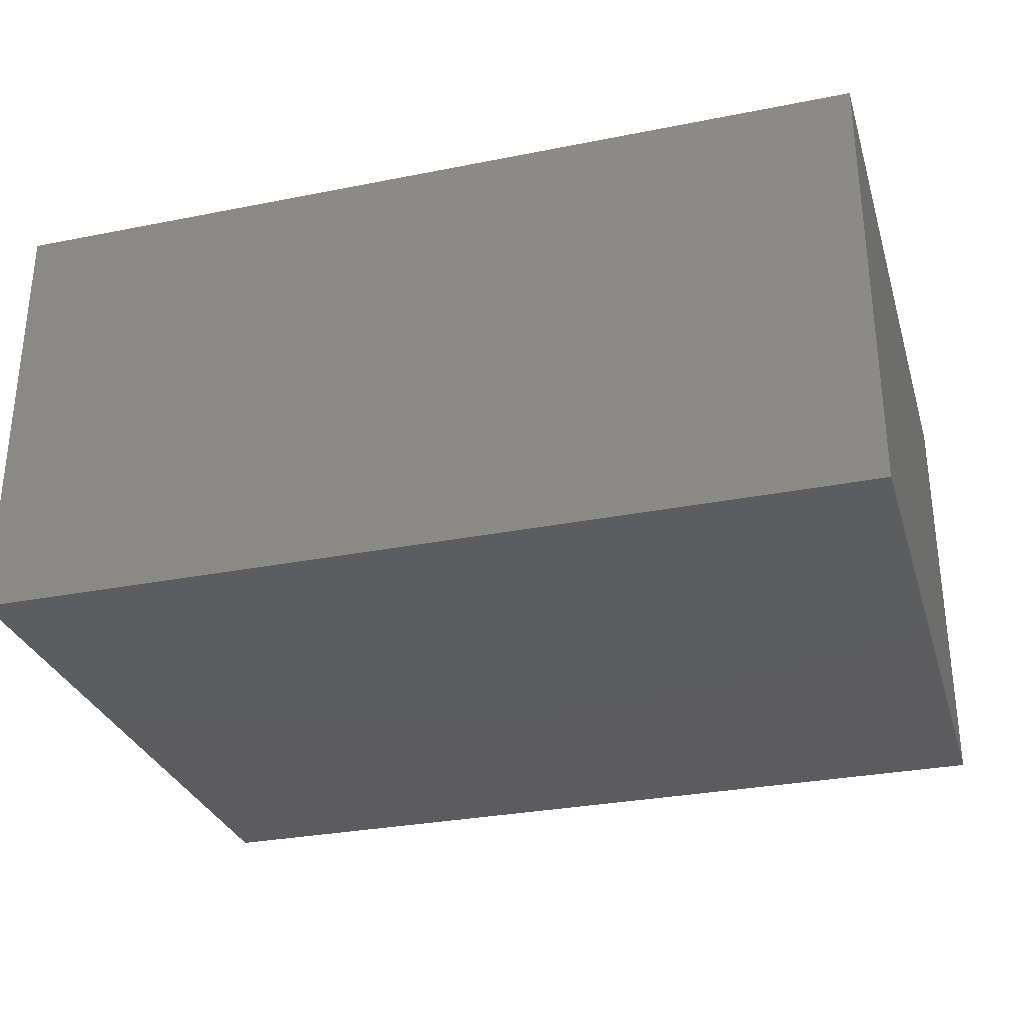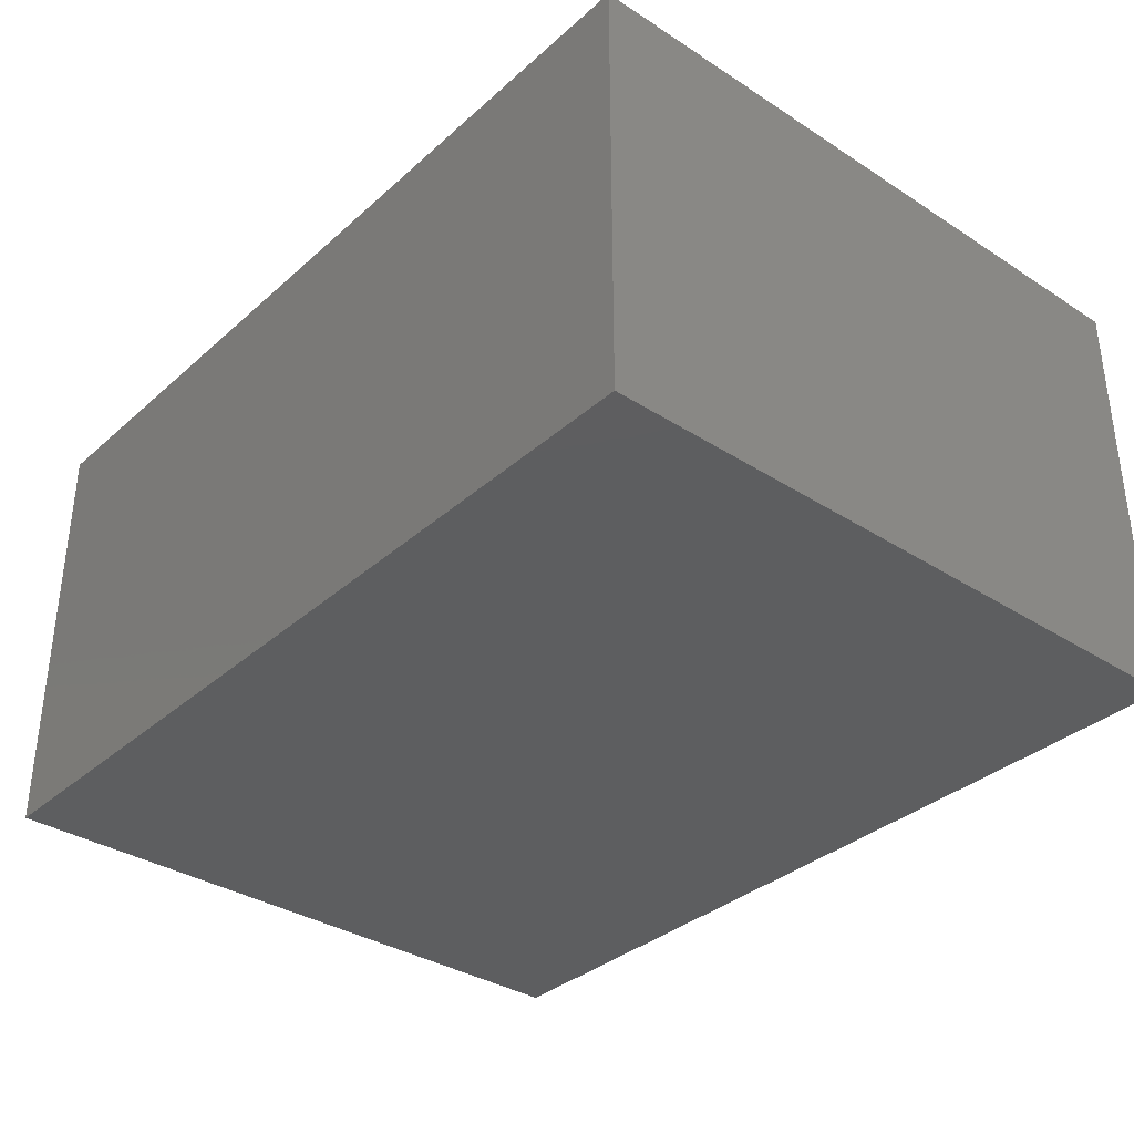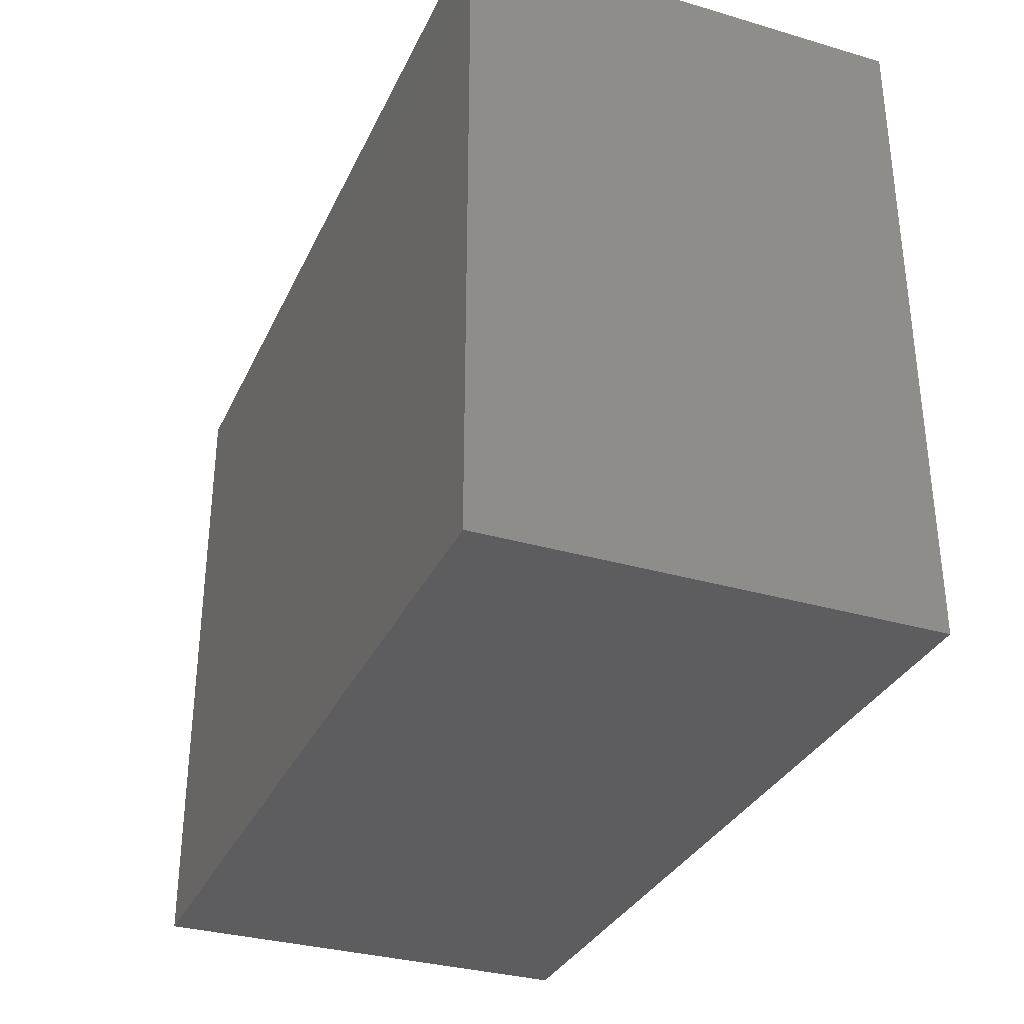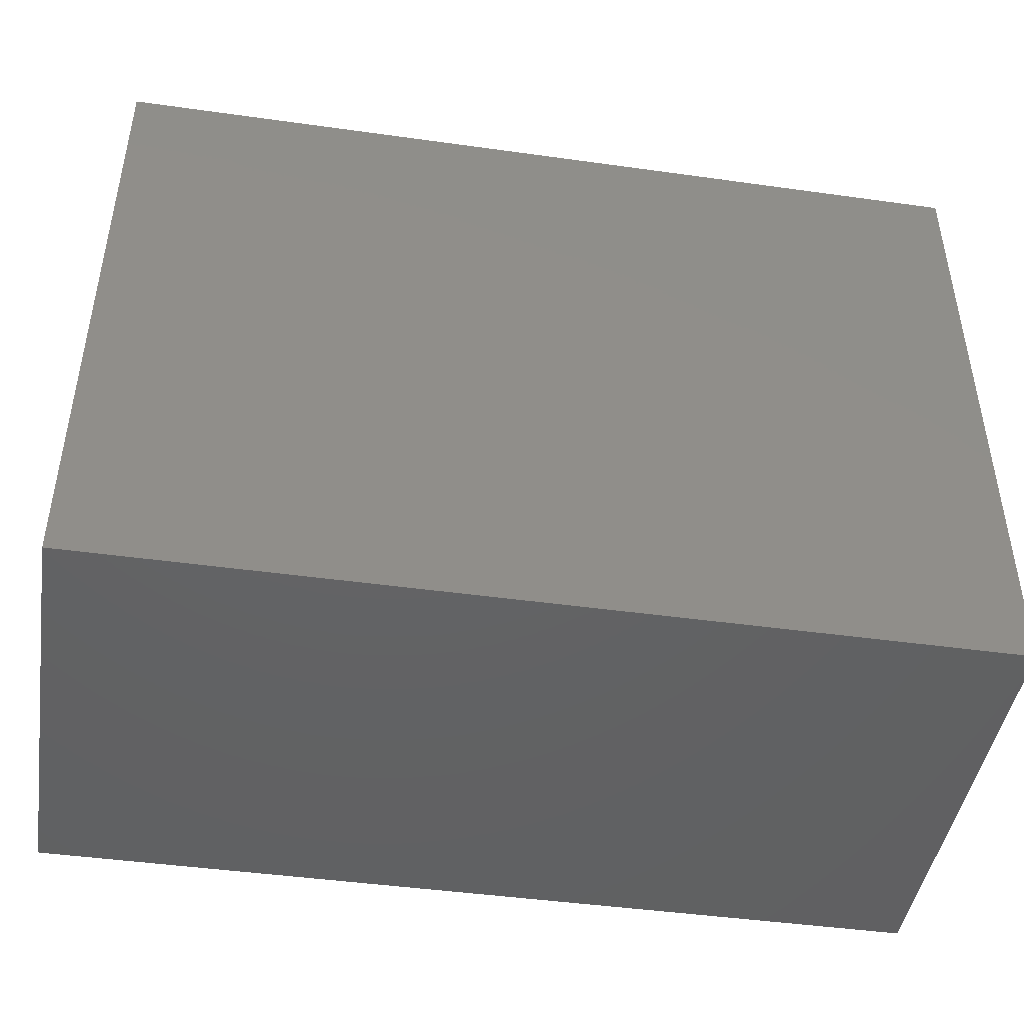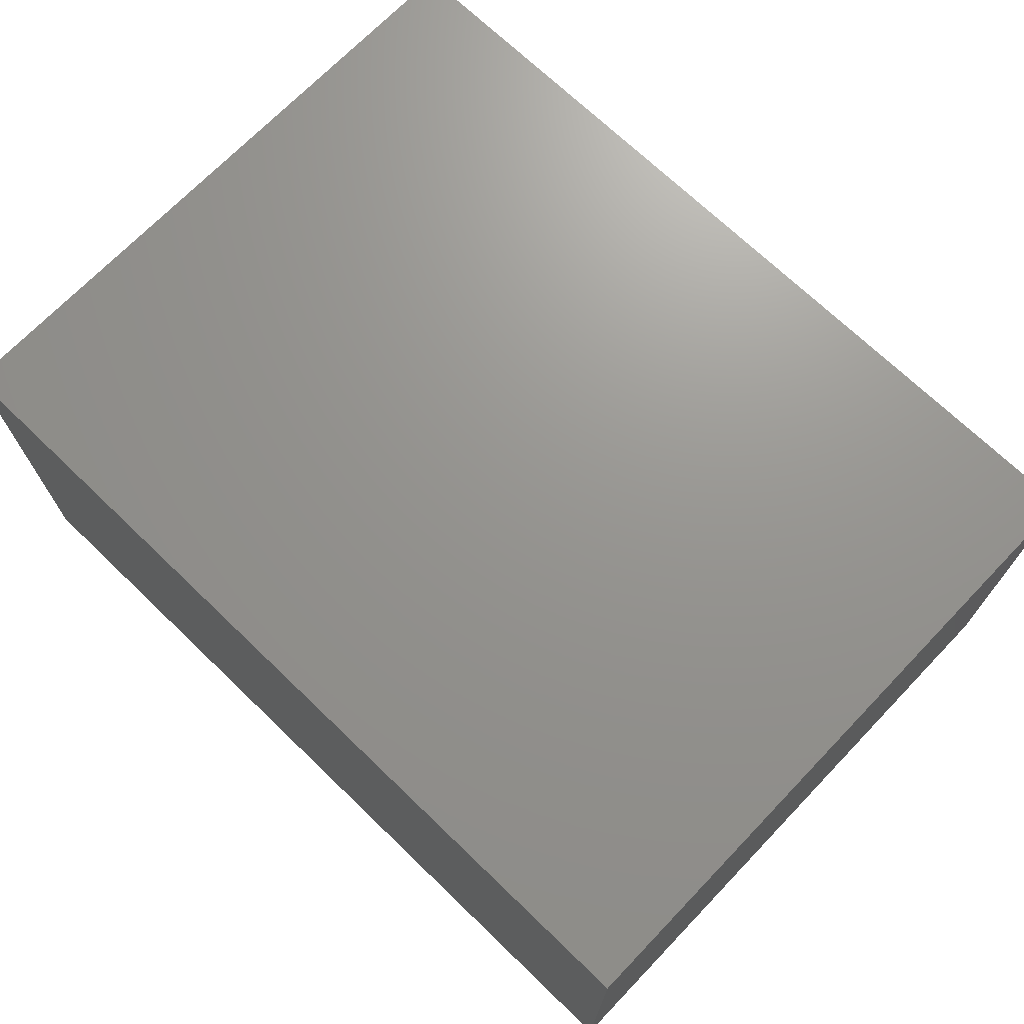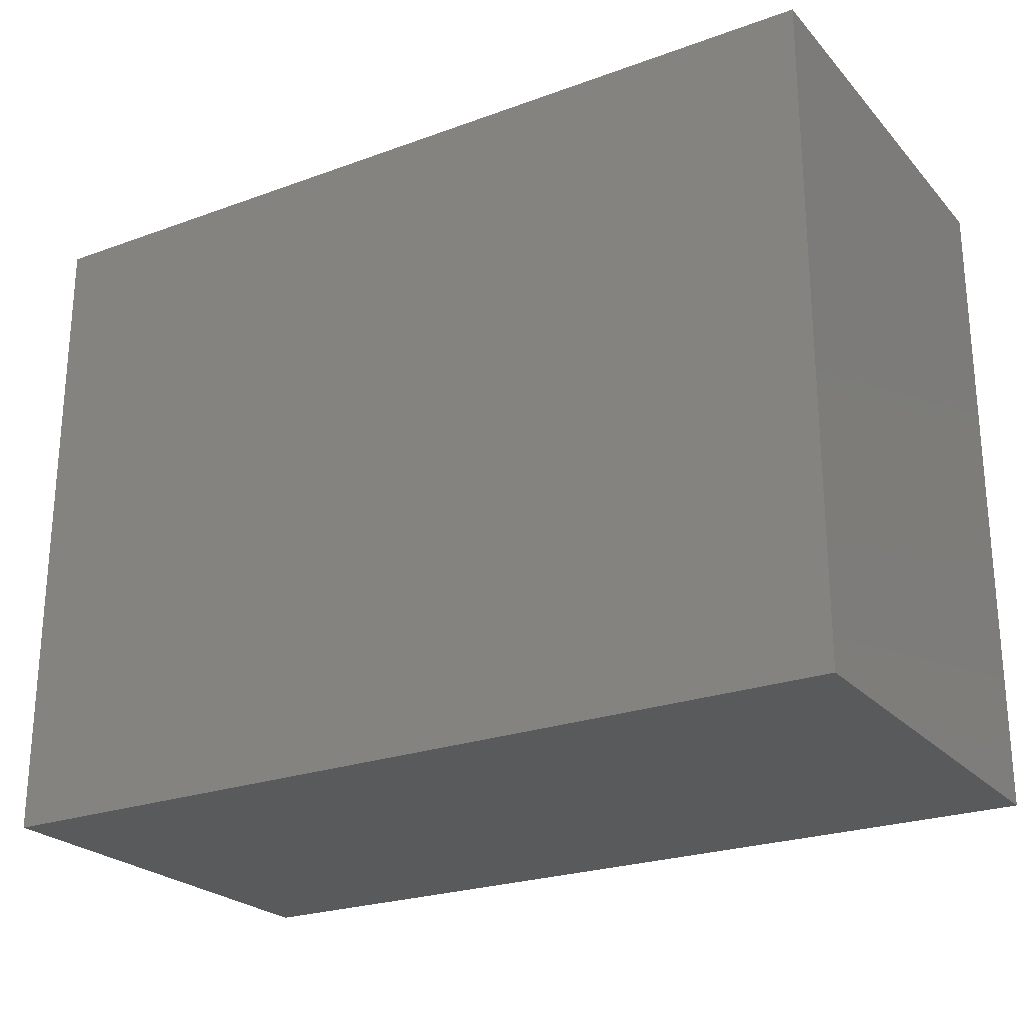
<metadata>
{"format":"stl","ext":"stl","renderer":"f3d","projection":"perspective","resolution":1024,"background":"white","views":[{"elev":-30.2,"azim":-163.9,"up":"+Z"},{"elev":-34.8,"azim":-130.6,"up":"+Z"},{"elev":-32.6,"azim":67.9,"up":"+Y"},{"elev":-45.0,"azim":-9.2,"up":"+Y"},{"elev":70.8,"azim":-136.1,"up":"+Z"},{"elev":-24.2,"azim":-148.9,"up":"+Y"}]}
</metadata>
<code>
# stl→obj: 8 verts, 12 faces
v 0.005 0.04 0.025
v 0.025 0.025 0.025
v 0.025 0.04 0.025
v 0.005 0.025 0.025
v 0.005 0.025 0.015
v 0.025 0.04 0.015
v 0.025 0.025 0.015
v 0.005 0.04 0.015
f 1 2 3
f 2 1 4
f 5 6 7
f 6 5 8
f 5 2 4
f 2 5 7
f 2 6 3
f 6 2 7
f 6 1 3
f 1 6 8
f 5 1 8
f 1 5 4

</code>
